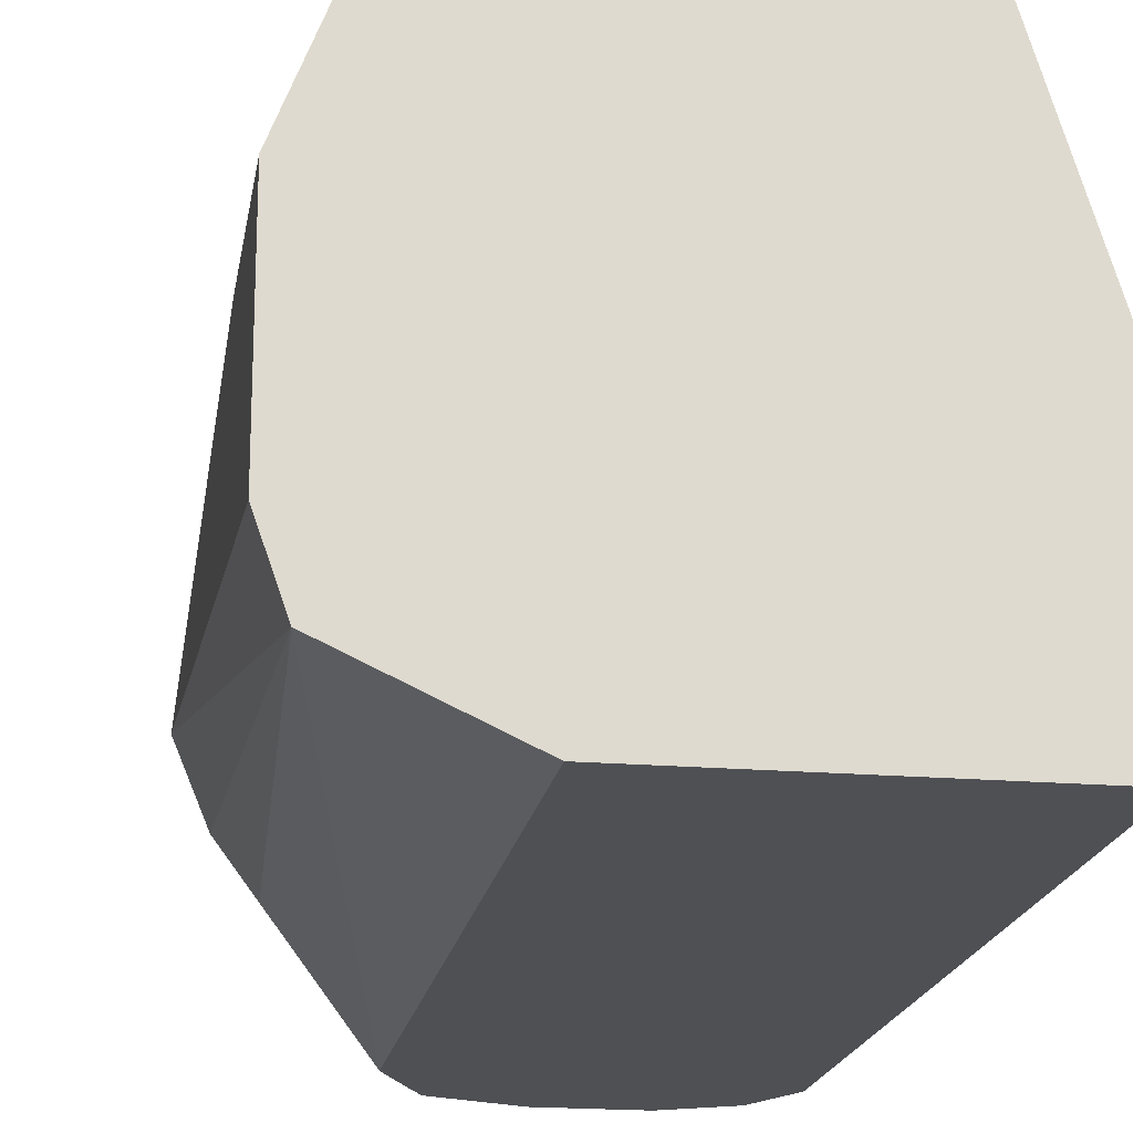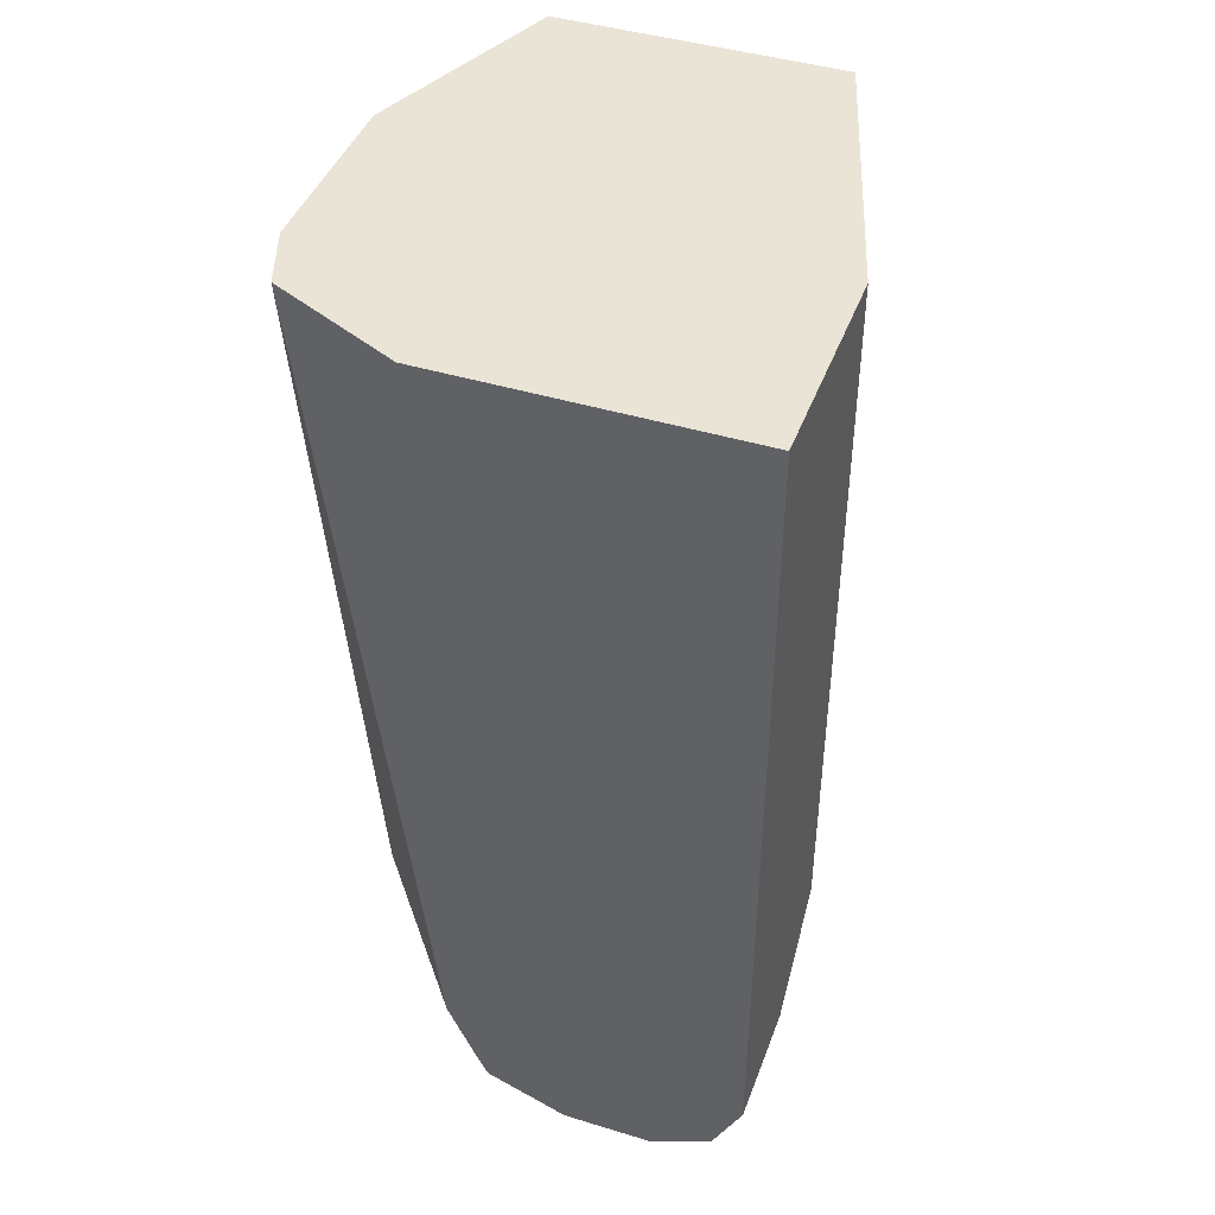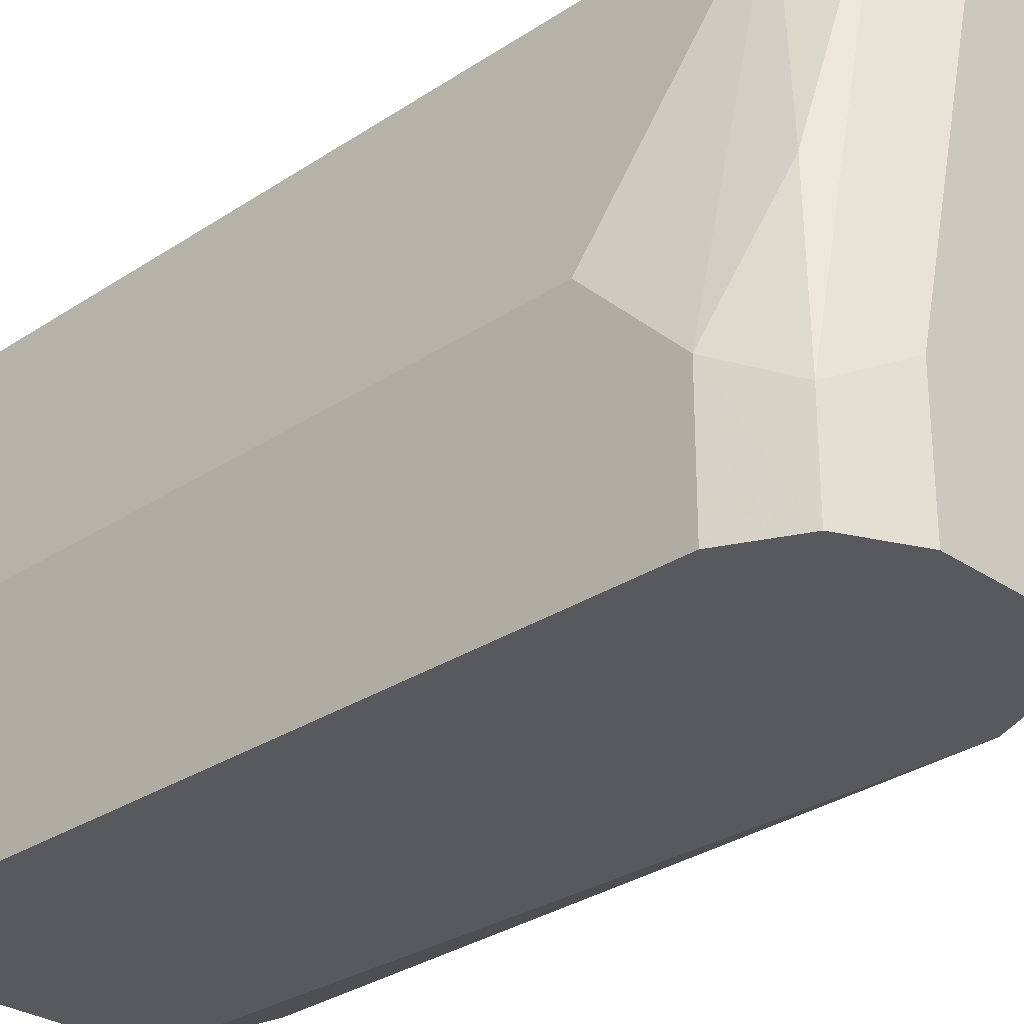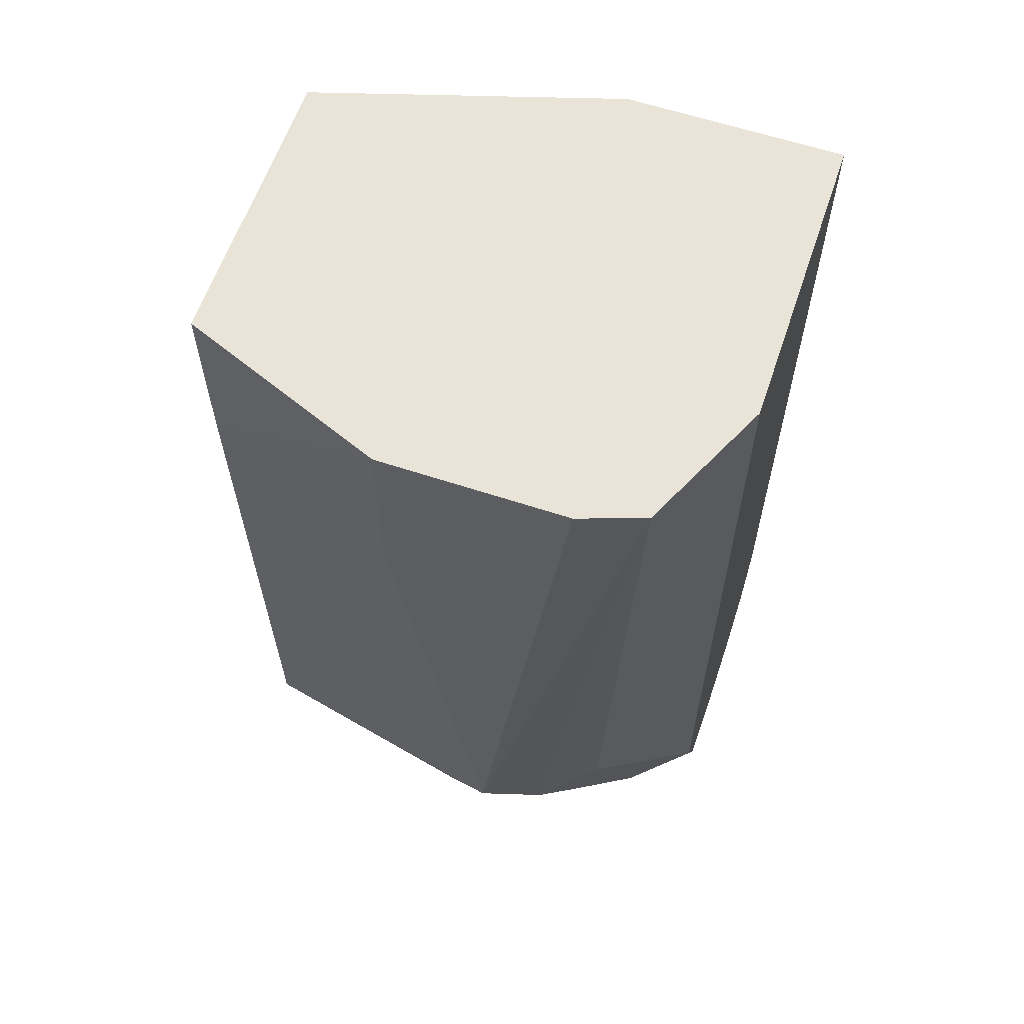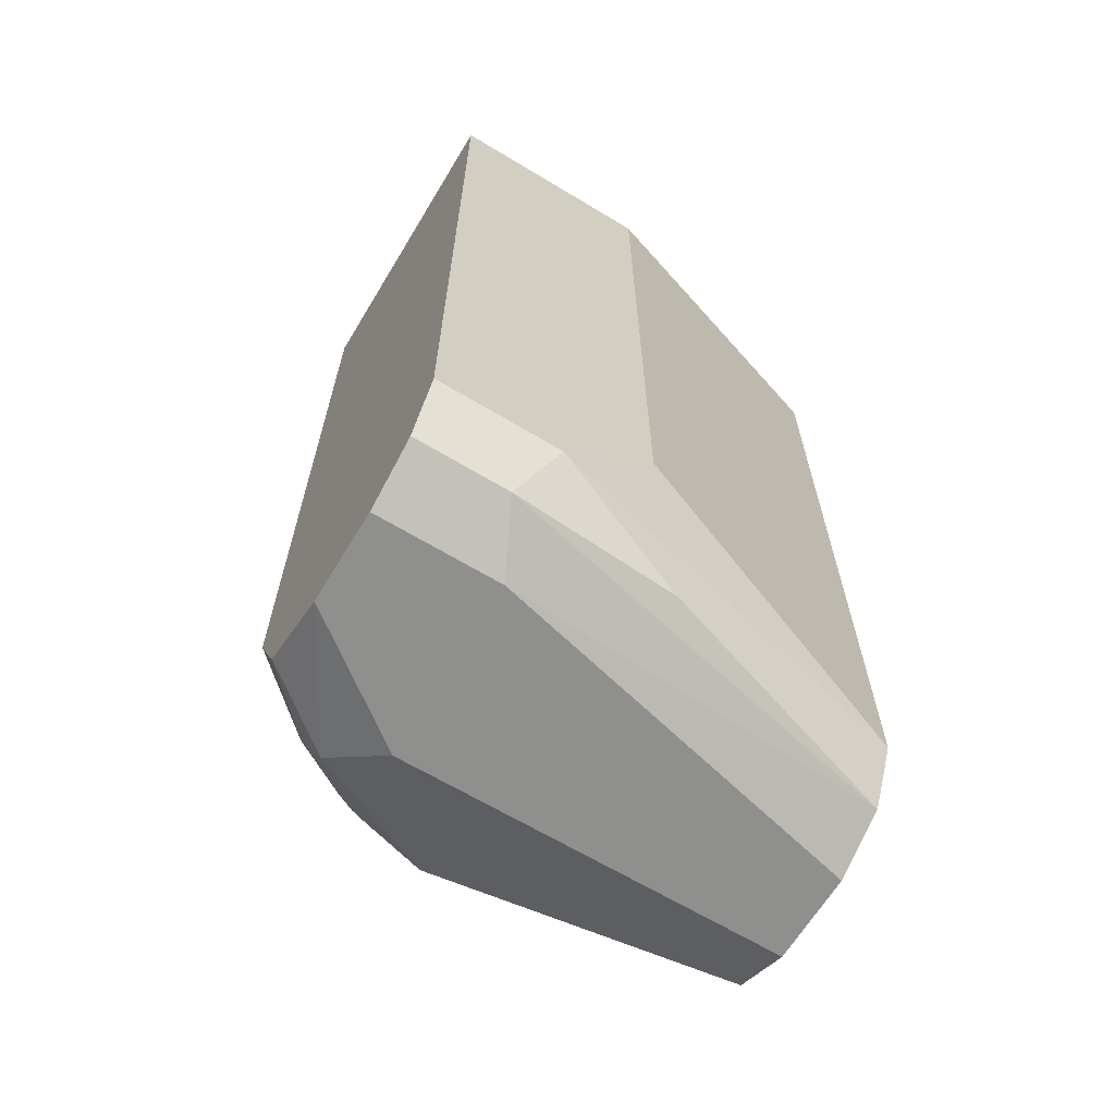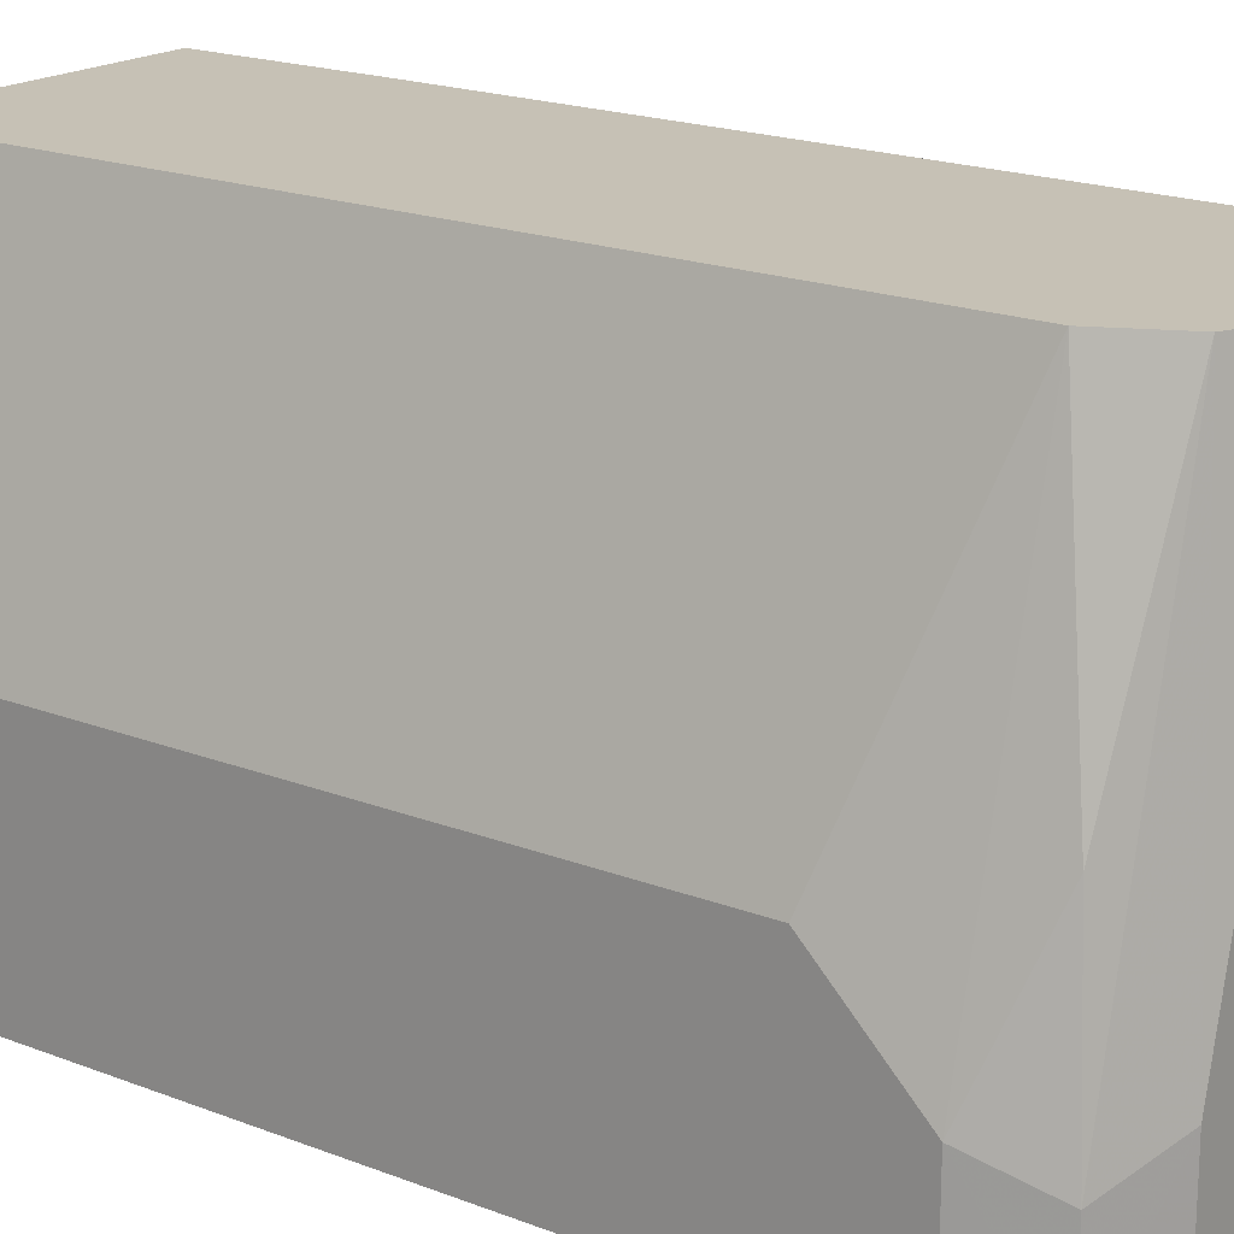
<metadata>
{"format":"obj","ext":"obj","renderer":"f3d","projection":"perspective","resolution":1024,"background":"white","views":[{"elev":-18.8,"azim":170.8,"up":"+Z"},{"elev":43.7,"azim":-160.3,"up":"+Y"},{"elev":-29.0,"azim":-45.4,"up":"+Z"},{"elev":61.1,"azim":108.7,"up":"+Y"},{"elev":-65.3,"azim":-121.2,"up":"+Y"},{"elev":18.7,"azim":-53.4,"up":"+Z"}]}
</metadata>
<code>
v -0.4237 -0.6961 0.4311
v -0.4539 -0.6961 0.3026
v -0.3934 -0.6961 0.4311
v -0.4311 -0.6924 0.4311
v -0.4539 -0.6961 0.2618
v -0.4439 -0.686 0.4311
v -0.4741 -0.686 0.2926
v -0.4736 -0.6862 0.2618
v -0.3934 -0.6961 0.3026
v -0.3531 -0.6759 0.3329
v -0.3733 -0.686 0.4311
v -0.4237 -0.6961 0.2618
v -0.4539 -0.6658 0.4311
v -0.4691 -0.6809 0.348
v -0.4842 -0.6658 0.3026
v -0.4744 -0.6855 0.2618
v -0.4741 -0.686 0.2618
v -0.3783 -0.6885 0.2875
v -0.3556 -0.662 0.3026
v -0.348 -0.6582 0.3178
v -0.343 -0.6456 0.3127
v -0.343 -0.6557 0.3329
v -0.3405 -0.6507 0.348
v -0.3632 -0.6658 0.4311
v -0.397 -0.6852 0.2618
v -0.4842 -0.6355 0.3329
v -0.4539 -0.3931 0.4311
v -0.4842 -0.6658 0.2618
v -0.3733 -0.6759 0.2825
v -0.3329 -0.6355 0.3329
v -0.3836 -0.656 0.2618
v -0.3531 -0.6254 0.2926
v -0.3401 -0.3931 0.2818
v -0.3329 -0.454 0.3632
v -0.3595 -0.4503 0.4311
v -0.3934 -0.6781 0.2618
v -0.4842 -0.3931 0.3329
v -0.3595 -0.3931 0.4311
v -0.4842 -0.3931 0.2618
v -0.3328 -0.3931 0.3026
v -0.3328 -0.3931 0.3632
v -0.3836 -0.3931 0.2618
f 21 29 31
f 21 30 22
f 19 21 20
f 19 29 21
f 18 29 19
f 18 25 29
f 35 41 38
f 13 37 26
f 15 26 37
f 15 28 16
f 13 27 37
f 13 15 14
f 13 26 15
f 12 25 18
f 21 31 32
f 11 23 24
f 15 37 39
f 21 32 33
f 27 33 42
f 22 30 23
f 10 18 19
f 34 41 35
f 31 33 32
f 31 42 33
f 30 41 34
f 30 40 41
f 30 33 40
f 29 36 31
f 27 39 37
f 27 42 39
f 27 40 33
f 27 41 40
f 27 38 41
f 25 36 29
f 24 34 35
f 24 30 34
f 23 30 24
f 21 33 30
f 10 23 11
f 15 39 28
f 10 21 22
f 2 8 5
f 2 7 8
f 2 6 7
f 2 4 6
f 1 4 2
f 1 6 4
f 1 13 6
f 1 38 27
f 1 35 38
f 1 24 35
f 1 11 24
f 1 3 11
f 1 9 3
f 1 12 9
f 1 5 12
f 1 2 5
f 10 22 23
f 3 9 10
f 3 10 11
f 1 27 13
f 5 17 16
f 10 20 21
f 5 8 17
f 10 19 20
f 9 18 10
f 9 12 18
f 7 17 8
f 7 15 16
f 7 14 15
f 6 14 7
f 7 16 17
f 5 25 12
f 5 36 25
f 5 31 36
f 5 42 31
f 5 39 42
f 5 28 39
f 5 16 28
f 6 13 14

</code>
